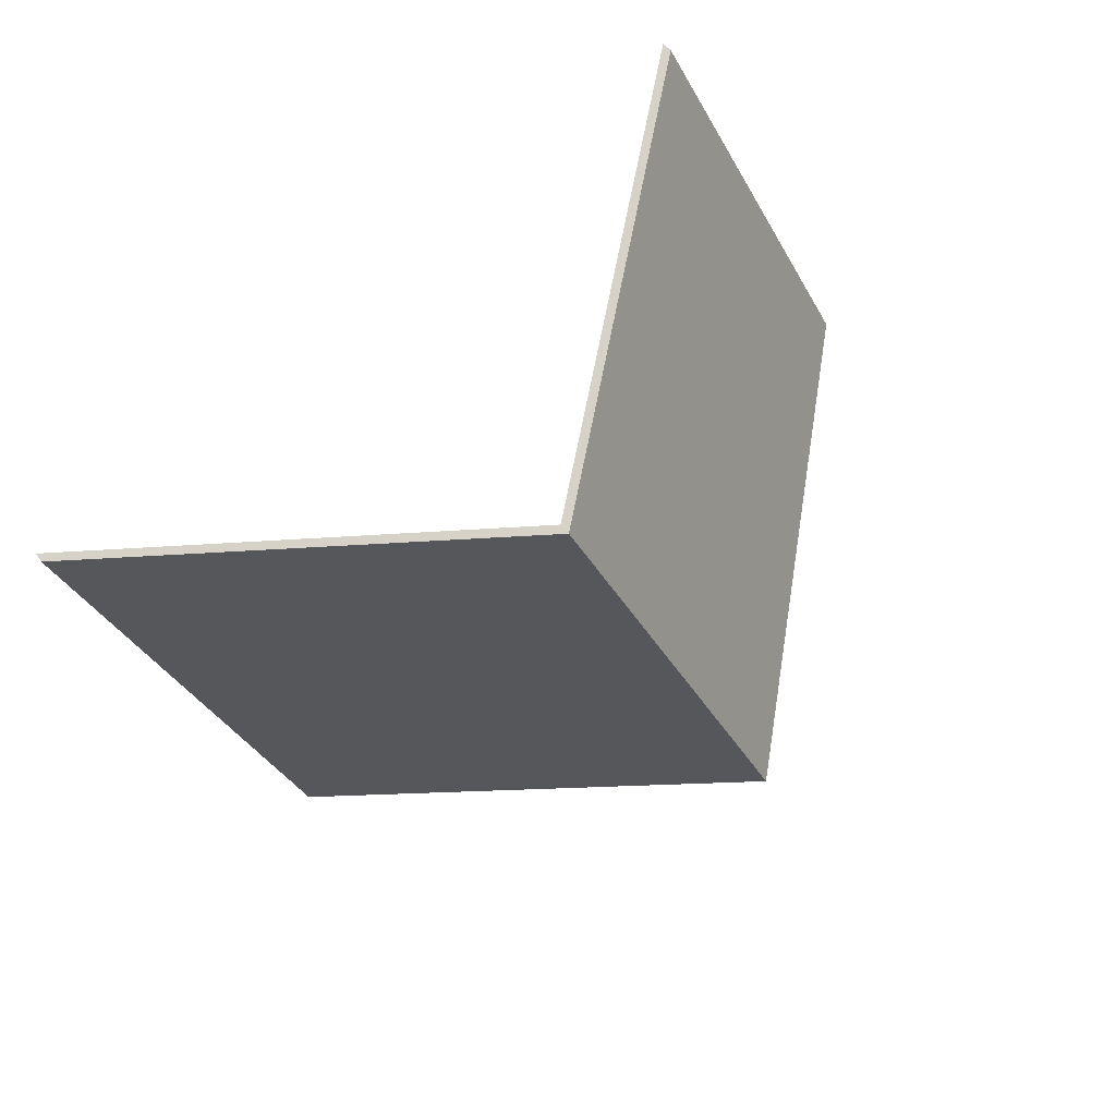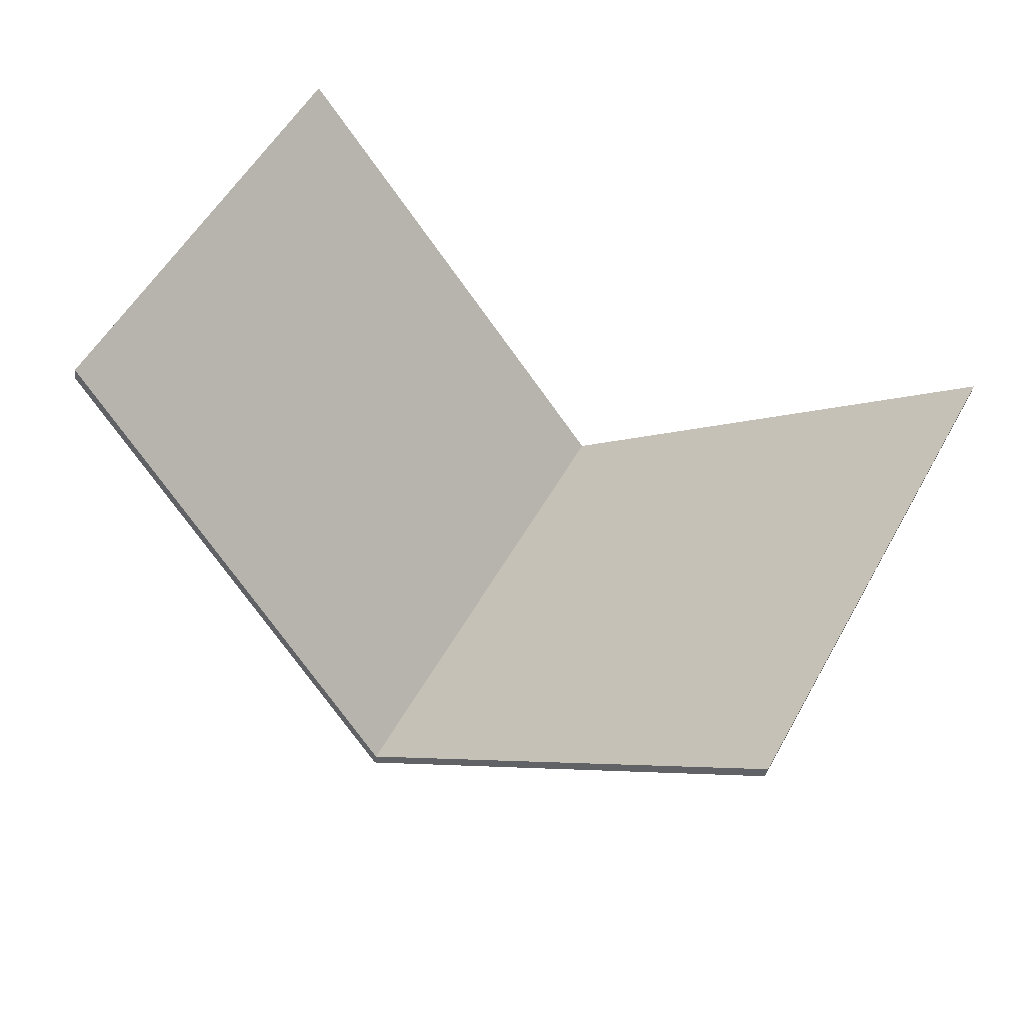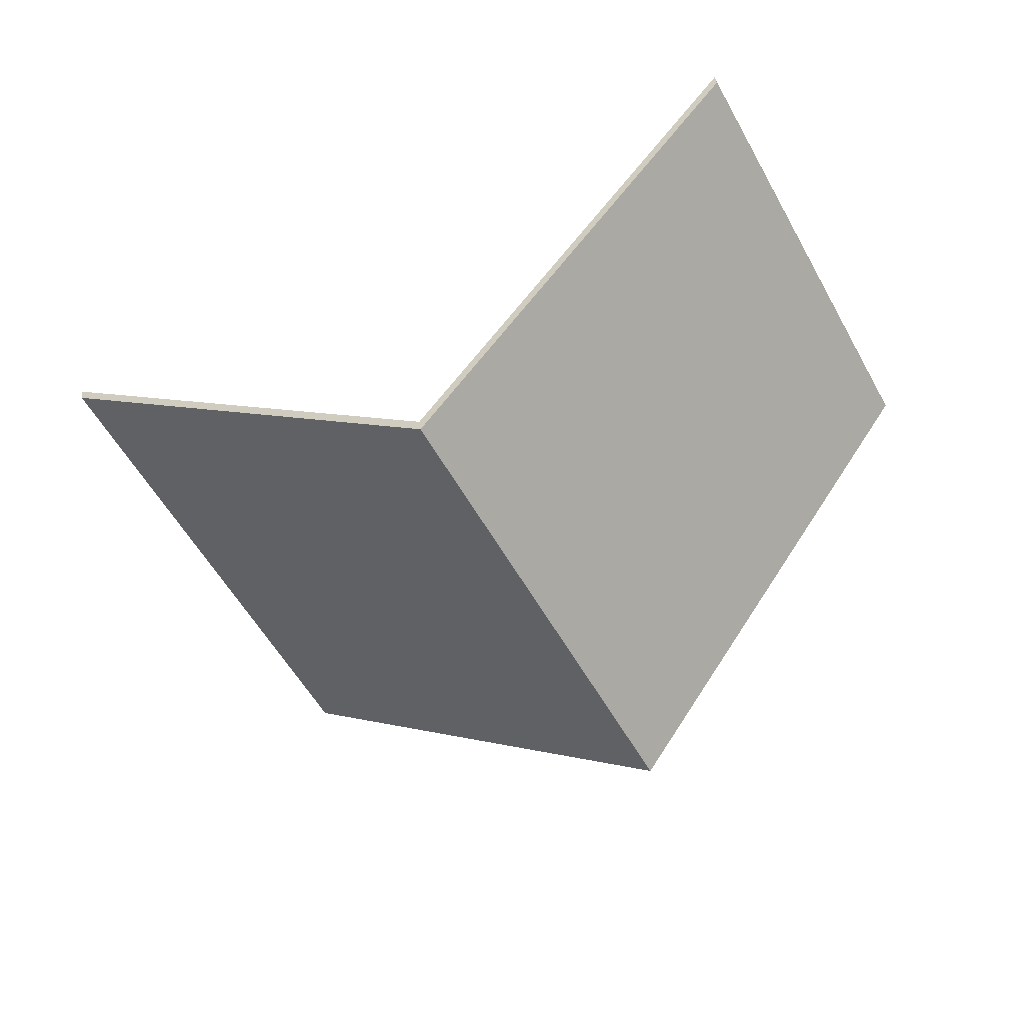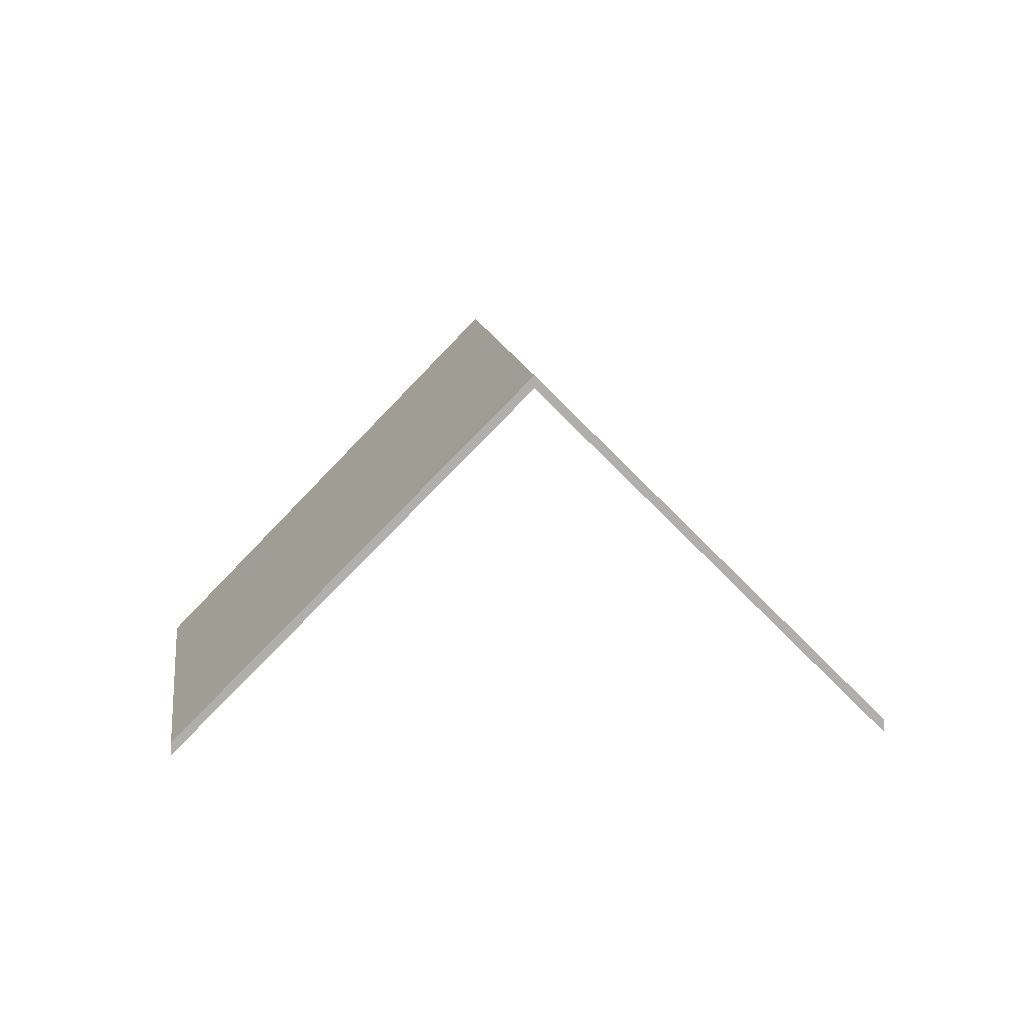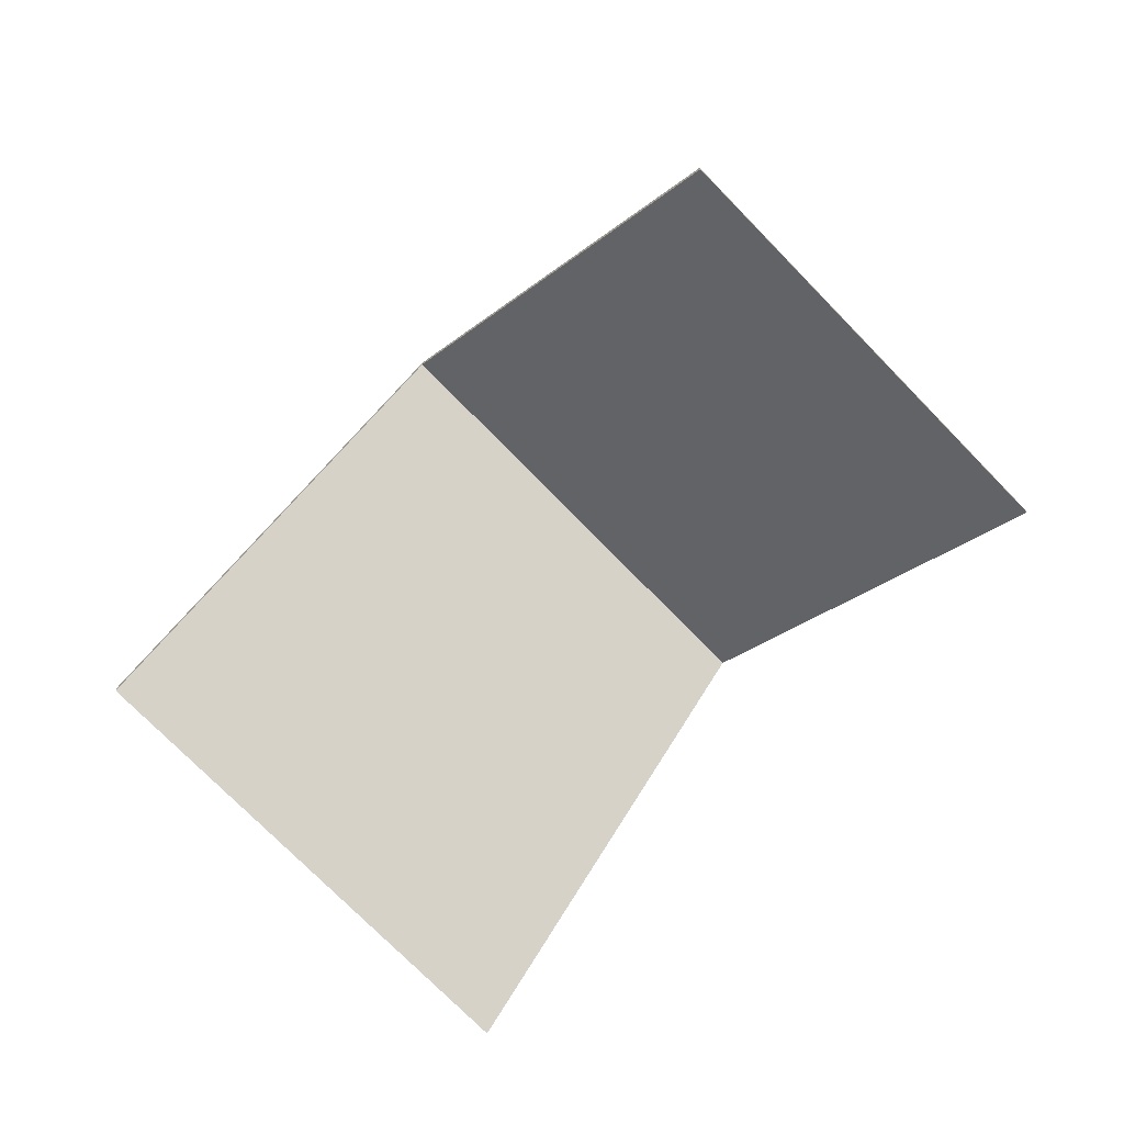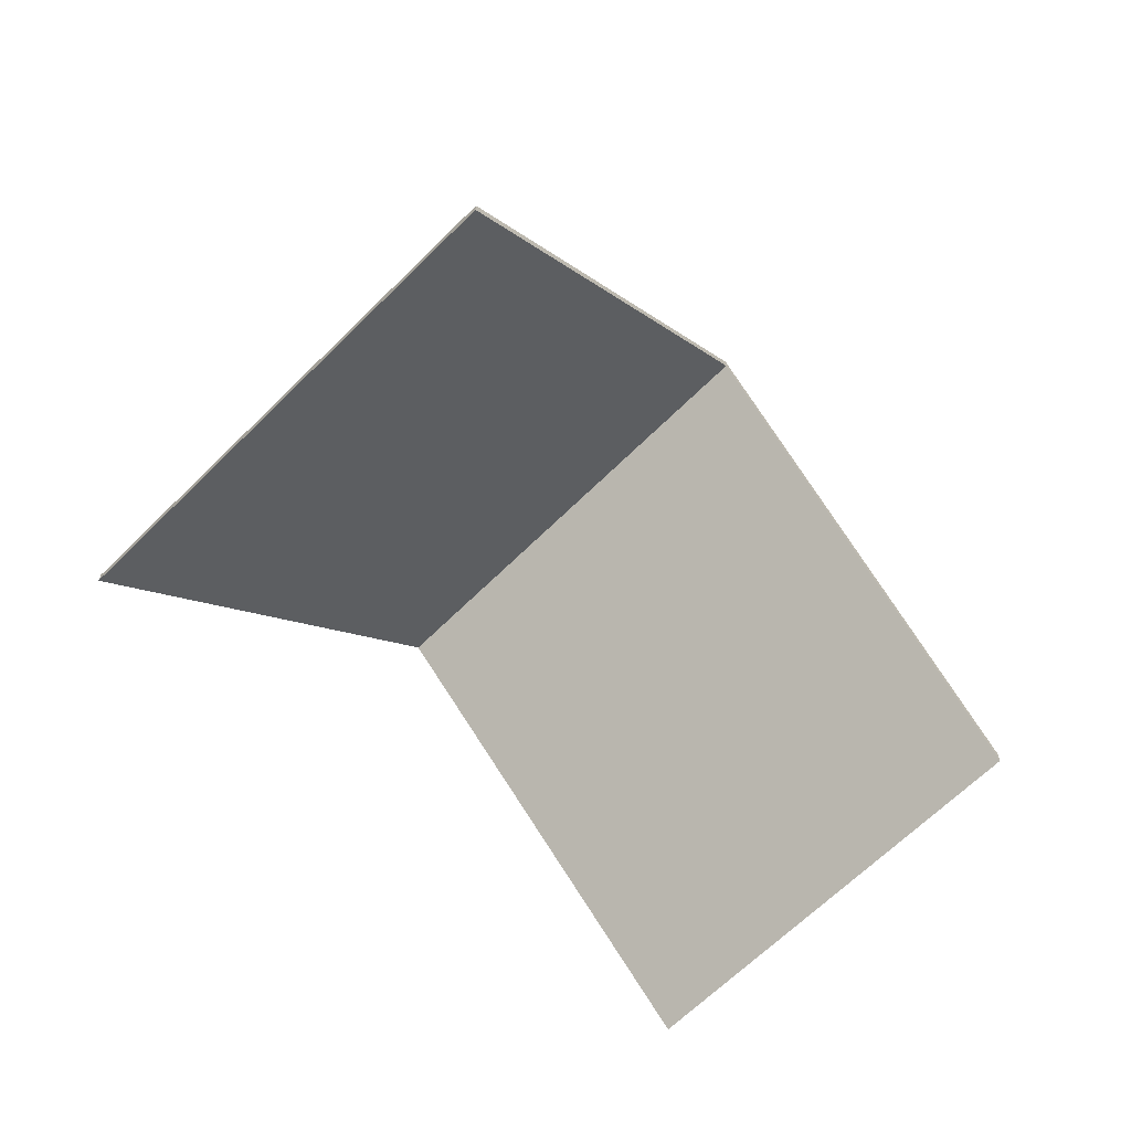
<metadata>
{"format":"obj","ext":"obj","renderer":"f3d","projection":"perspective","resolution":1024,"background":"white","views":[{"elev":41.9,"azim":149.0,"up":"+Z"},{"elev":-34.4,"azim":-7.5,"up":"+Z"},{"elev":33.4,"azim":173.5,"up":"+Z"},{"elev":12.1,"azim":20.0,"up":"+Y"},{"elev":-74.5,"azim":-107.6,"up":"+Y"},{"elev":-65.7,"azim":162.9,"up":"+Y"}]}
</metadata>
<code>
v 0.8873 0.03374 0.1491
v 0.9516 -0.04086 0.1111
v 0.9516 -0.0435 0.1111
v 0.8873 0.03111 0.1491
v 0.9323 0.03374 0.2335
v 0.8873 0.03374 0.1491
v 0.8873 0.03111 0.1491
v 0.9323 0.03111 0.2335
v 0.9516 -0.04086 0.1111
v 0.9995 -0.04086 0.2008
v 0.9995 -0.0435 0.2008
v 0.9516 -0.0435 0.1111
v 0.9995 -0.04086 0.2008
v 0.9323 0.03374 0.2335
v 0.9323 0.03111 0.2335
v 0.9995 -0.0435 0.2008
v 0.8873 0.03374 0.1491
v 0.9323 0.03374 0.2335
v 0.9995 -0.04086 0.2008
v 0.9516 -0.04086 0.1111
v 0.9995 -0.0435 0.2008
v 0.9323 0.03111 0.2335
v 0.8873 0.03111 0.1491
v 0.9516 -0.0435 0.1111
v 0.9323 0.03374 0.2335
v 0.8652 -0.04086 0.2662
v 0.8652 -0.0435 0.2662
v 0.9323 0.03111 0.2335
v 0.8652 -0.04086 0.2662
v 0.823 -0.04086 0.187
v 0.823 -0.0435 0.187
v 0.8652 -0.0435 0.2662
v 0.8873 0.03374 0.1491
v 0.9323 0.03374 0.2335
v 0.9323 0.03111 0.2335
v 0.8873 0.03111 0.1491
v 0.823 -0.04086 0.187
v 0.8873 0.03374 0.1491
v 0.8873 0.03111 0.1491
v 0.823 -0.0435 0.187
v 0.9323 0.03374 0.2335
v 0.8873 0.03374 0.1491
v 0.823 -0.04086 0.187
v 0.8652 -0.04086 0.2662
v 0.823 -0.0435 0.187
v 0.8873 0.03111 0.1491
v 0.9323 0.03111 0.2335
v 0.8652 -0.0435 0.2662
f 1 2 3
f 1 3 4
f 5 6 7
f 5 7 8
f 9 10 11
f 9 11 12
f 13 14 15
f 13 15 16
f 17 18 19
f 17 19 20
f 21 22 23
f 21 23 24
f 25 26 27
f 25 27 28
f 29 30 31
f 29 31 32
f 33 34 35
f 33 35 36
f 37 38 39
f 37 39 40
f 41 42 43
f 41 43 44
f 45 46 47
f 45 47 48

</code>
